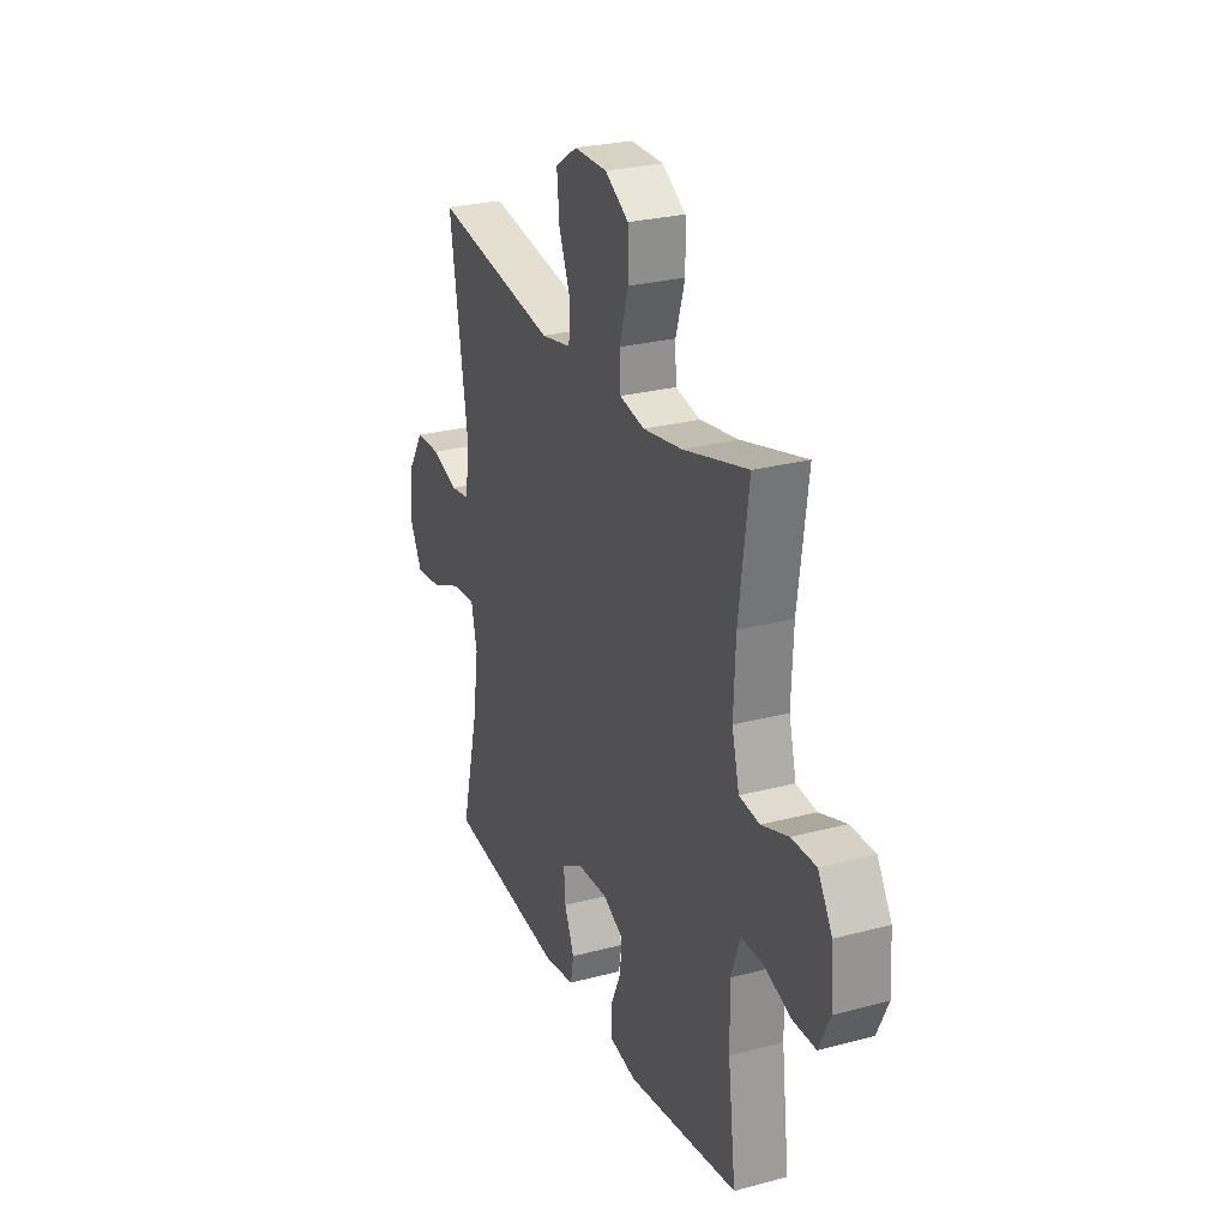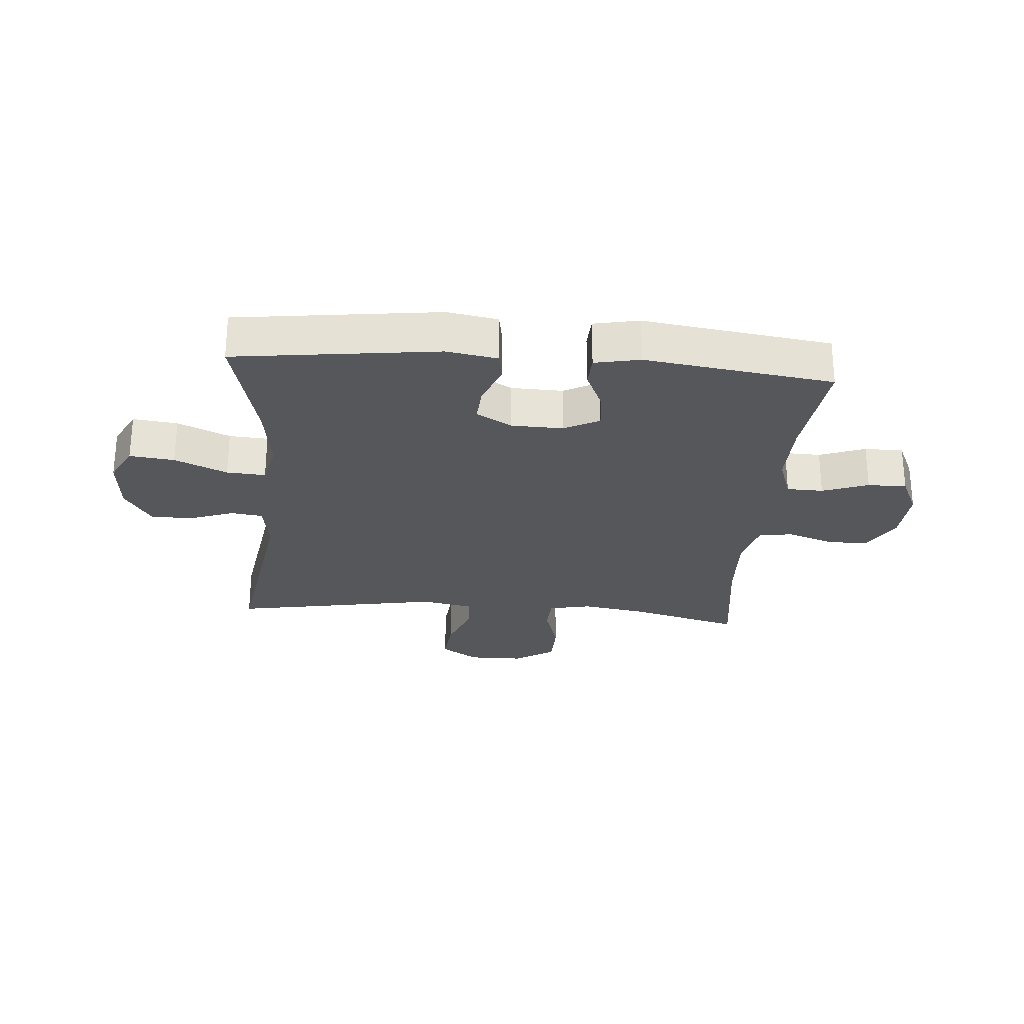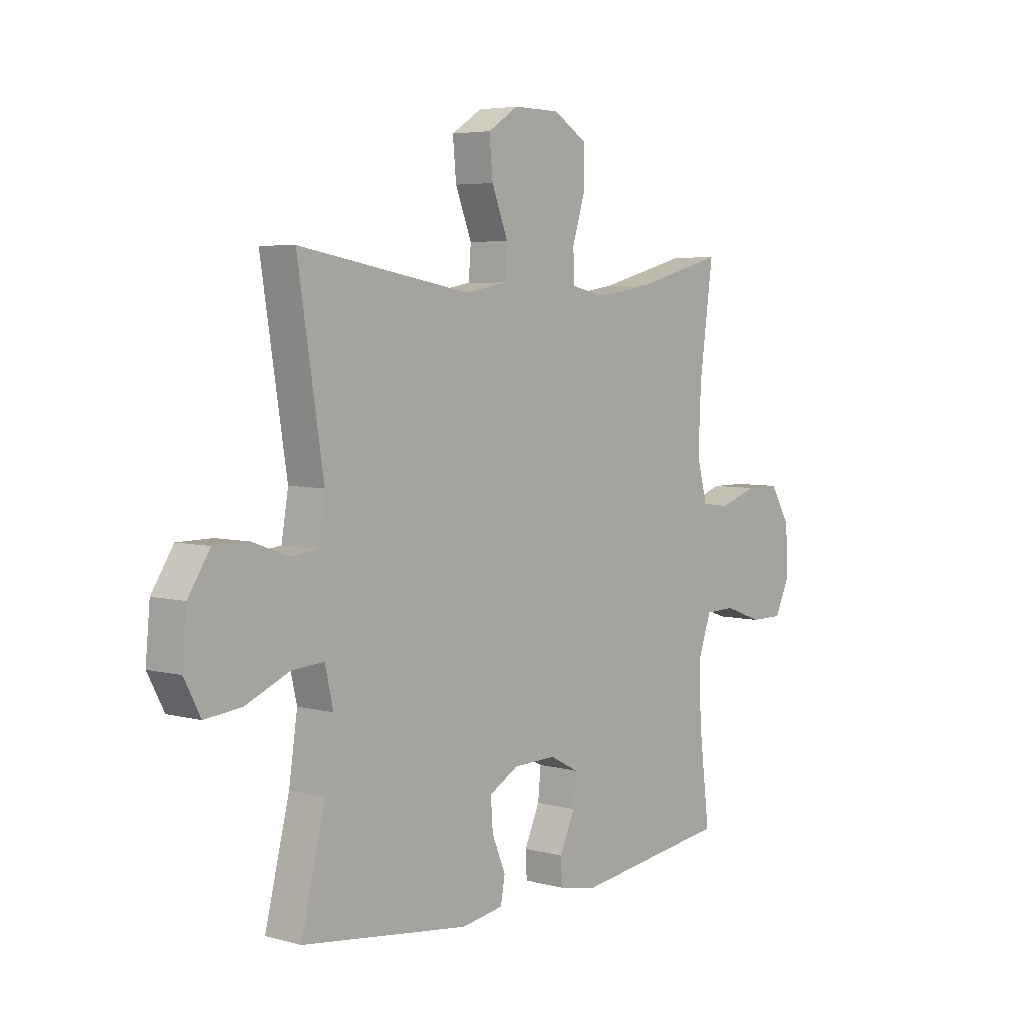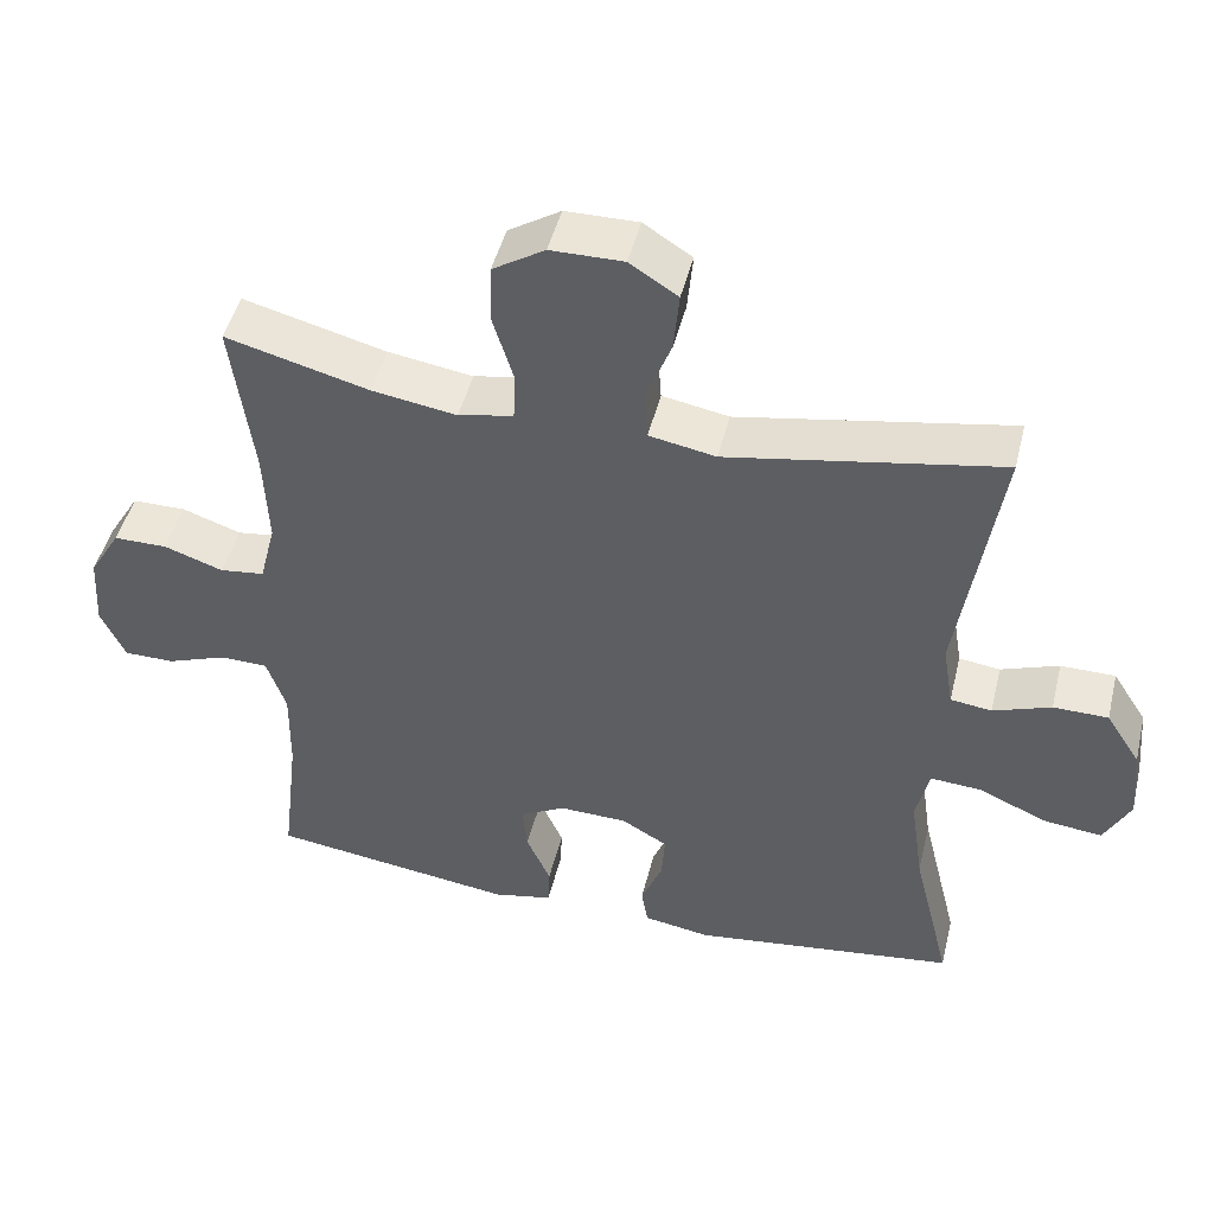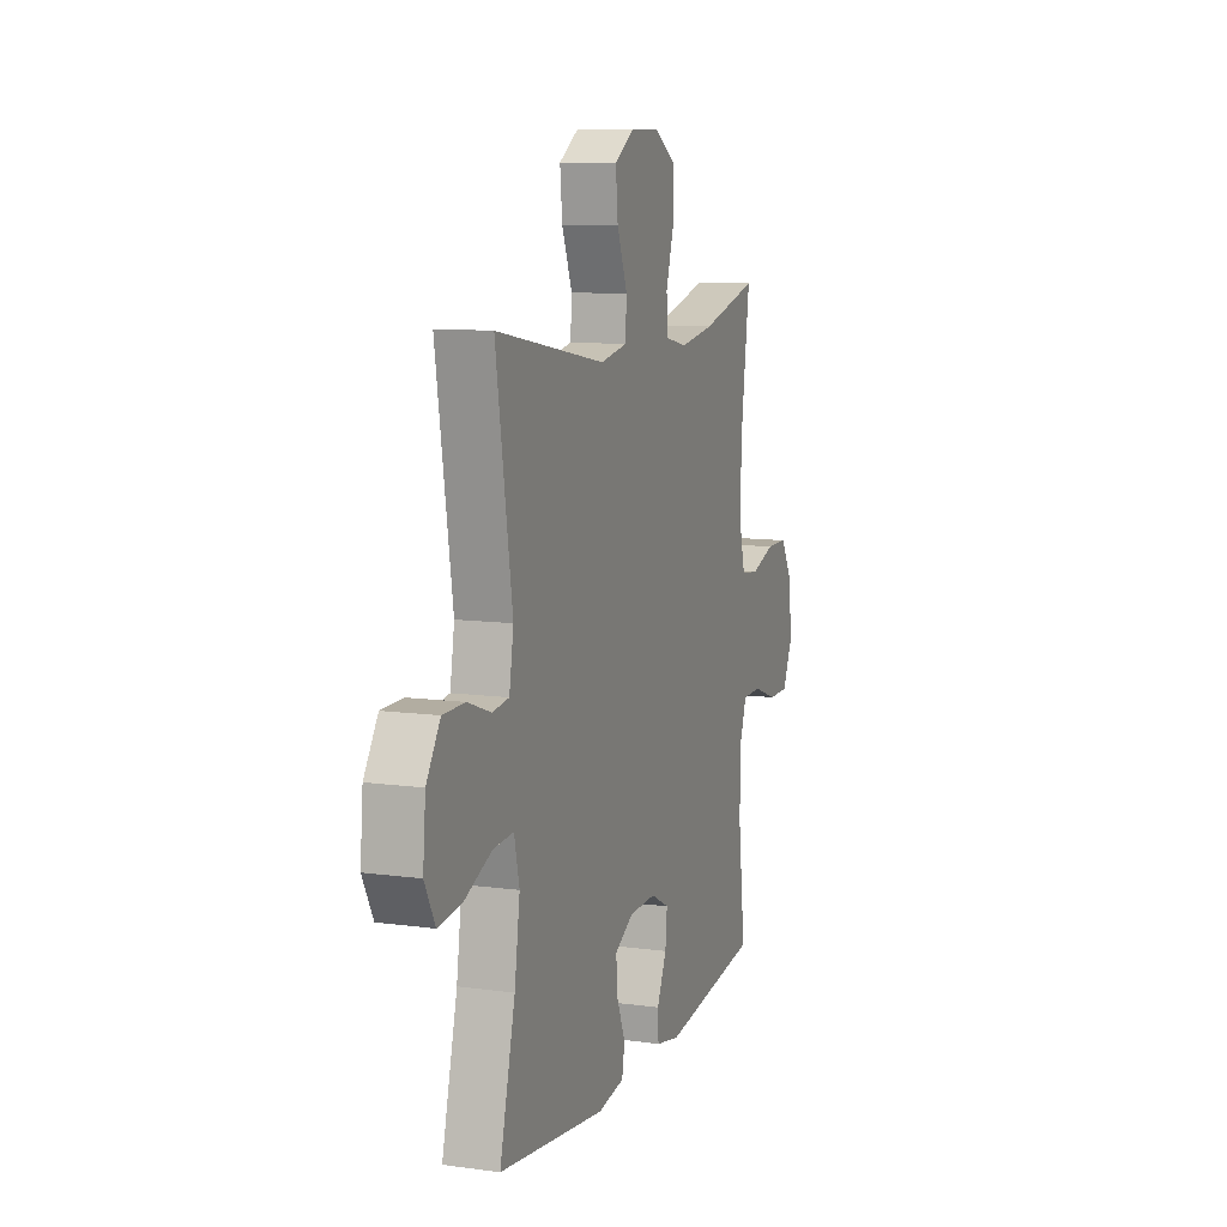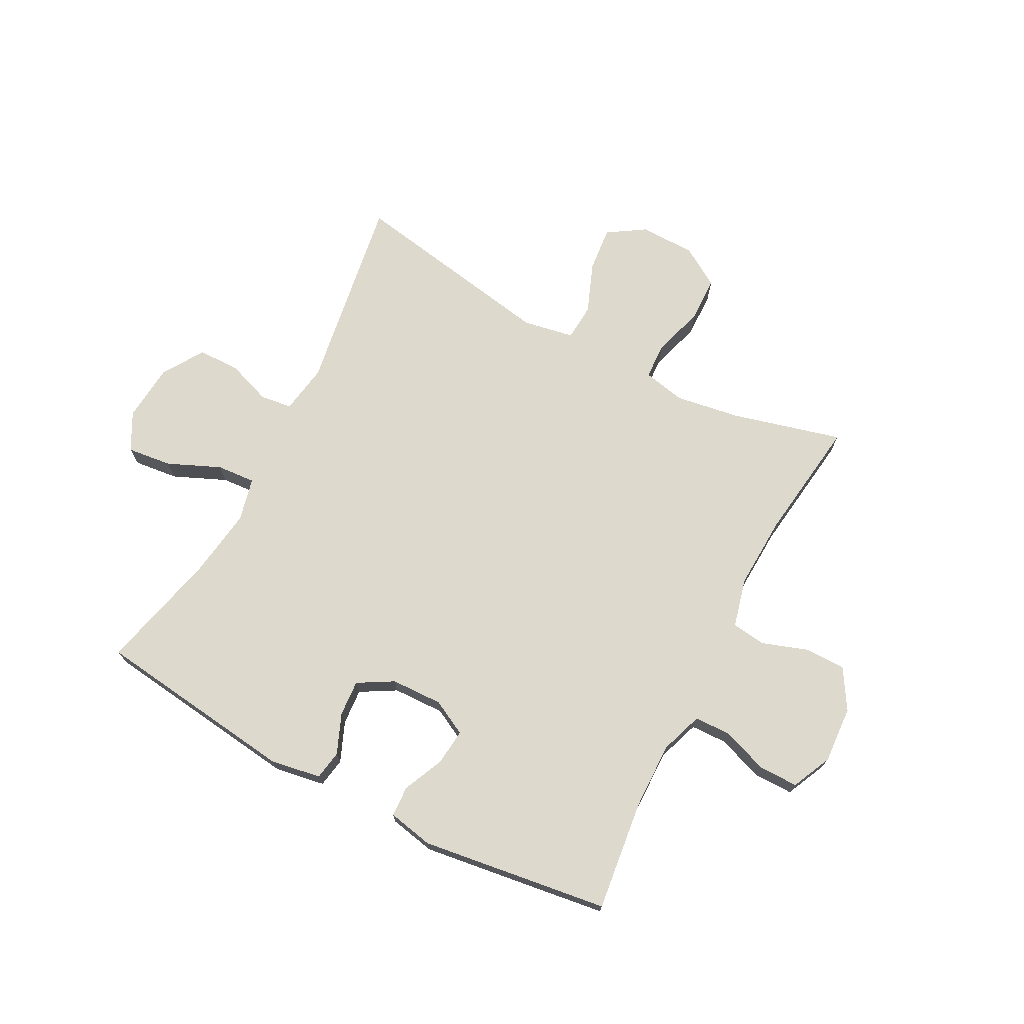
<metadata>
{"format":"obj","ext":"obj","renderer":"f3d","projection":"perspective","resolution":1024,"background":"white","views":[{"elev":26.5,"azim":-112.6,"up":"+Z"},{"elev":-26.9,"azim":175.4,"up":"+Y"},{"elev":4.9,"azim":130.3,"up":"+Z"},{"elev":46.7,"azim":13.7,"up":"+Z"},{"elev":9.9,"azim":109.4,"up":"+Z"},{"elev":72.0,"azim":-152.4,"up":"+Y"}]}
</metadata>
<code>
o path162_path162.001
v 0.4602 0.0375 -0.3062
v 0.4425 0.0375 -0.1838
v 0.4599 0.0375 -0.108
v 0.5277 0.0375 -0.1128
v 0.6191 0.0375 -0.1526
v 0.6971 0.0375 -0.1614
v 0.7319 0.0375 -0.09516
v 0.723 0.0375 0.004996
v 0.6769 0.0375 0.07633
v 0.6038 0.0375 0.07712
v 0.5266 0.0375 0.04957
v 0.4716 0.0375 0.05685
v 0.4573 0.0375 0.1426
v 0.5115 0.0375 0.4882
v 0.1477 0.0375 0.4234
v 0.05878 0.0375 0.4399
v 0.05408 0.0375 0.5038
v 0.08832 0.0375 0.5916
v 0.09565 0.0375 0.67
v 0.03123 0.0375 0.7113
v -0.0658 0.0375 0.7103
v -0.1353 0.0375 0.6671
v -0.137 0.0375 0.5875
v -0.1097 0.0375 0.4993
v -0.1124 0.0375 0.4356
v -0.186 0.0375 0.4201
v -0.2997 0.0375 0.4381
v -0.4904 0.0375 0.4882
v -0.4618 0.0375 0.2748
v -0.4559 0.0375 0.1466
v -0.4774 0.0375 0.06167
v -0.5371 0.0375 0.05417
v -0.6161 0.0375 0.08129
v -0.6877 0.0375 0.081
v -0.7298 0.0375 0.01154
v -0.7358 0.0375 -0.08776
v -0.7033 0.0375 -0.1573
v -0.6352 0.0375 -0.1574
v -0.555 0.0375 -0.1283
v -0.4915 0.0375 -0.1299
v -0.4655 0.0375 -0.2041
v -0.4673 0.0375 -0.3196
v -0.4904 0.0375 -0.5135
v -0.1628 0.0375 -0.5585
v -0.08365 0.0375 -0.5424
v -0.08111 0.0375 -0.4888
v -0.1133 0.0375 -0.4171
v -0.1194 0.0375 -0.3542
v -0.05844 0.0375 -0.3224
v 0.03171 0.0375 -0.3249
v 0.09345 0.0375 -0.3604
v 0.08909 0.0375 -0.4234
v 0.06047 0.0375 -0.4928
v 0.06933 0.0375 -0.5438
v 0.1579 0.0375 -0.5584
v 0.5115 0.0375 -0.5135
v 0.4602 -0.0375 -0.3062
v 0.4425 -0.0375 -0.1838
v 0.4599 -0.0375 -0.108
v 0.5277 -0.0375 -0.1128
v 0.6191 -0.0375 -0.1526
v 0.6971 -0.0375 -0.1614
v 0.7319 -0.0375 -0.09516
v 0.723 -0.0375 0.004996
v 0.6769 -0.0375 0.07633
v 0.6038 -0.0375 0.07712
v 0.5266 -0.0375 0.04957
v 0.4716 -0.0375 0.05685
v 0.4573 -0.0375 0.1426
v 0.5115 -0.0375 0.4882
v 0.1477 -0.0375 0.4234
v 0.05878 -0.0375 0.4399
v 0.05408 -0.0375 0.5038
v 0.08832 -0.0375 0.5916
v 0.09565 -0.0375 0.67
v 0.03123 -0.0375 0.7113
v -0.0658 -0.0375 0.7103
v -0.1353 -0.0375 0.6671
v -0.137 -0.0375 0.5875
v -0.1097 -0.0375 0.4993
v -0.1124 -0.0375 0.4356
v -0.186 -0.0375 0.4201
v -0.2997 -0.0375 0.4381
v -0.4904 -0.0375 0.4882
v -0.4618 -0.0375 0.2748
v -0.4559 -0.0375 0.1466
v -0.4774 -0.0375 0.06167
v -0.5371 -0.0375 0.05417
v -0.6161 -0.0375 0.08129
v -0.6877 -0.0375 0.081
v -0.7298 -0.0375 0.01154
v -0.7358 -0.0375 -0.08776
v -0.7033 -0.0375 -0.1573
v -0.6352 -0.0375 -0.1574
v -0.555 -0.0375 -0.1283
v -0.4915 -0.0375 -0.1299
v -0.4655 -0.0375 -0.2041
v -0.4673 -0.0375 -0.3196
v -0.4904 -0.0375 -0.5135
v -0.1628 -0.0375 -0.5585
v -0.08365 -0.0375 -0.5424
v -0.08111 -0.0375 -0.4888
v -0.1133 -0.0375 -0.4171
v -0.1194 -0.0375 -0.3542
v -0.05844 -0.0375 -0.3224
v 0.03171 -0.0375 -0.3249
v 0.09345 -0.0375 -0.3604
v 0.08909 -0.0375 -0.4234
v 0.06047 -0.0375 -0.4928
v 0.06933 -0.0375 -0.5438
v 0.1579 -0.0375 -0.5584
v 0.5115 -0.0375 -0.5135
v -0.1628 0.0375 -0.5585
v -0.08365 0.0375 -0.5424
v -0.08365 0.0375 -0.5424
v 0.06933 0.0375 -0.5438
v 0.06933 0.0375 -0.5438
v 0.1579 0.0375 -0.5584
v 0.06047 0.0375 -0.4928
v -0.08111 0.0375 -0.4888
v -0.4904 0.0375 -0.5135
v -0.4904 0.0375 -0.5135
v 0.5115 0.0375 -0.5135
v 0.5115 0.0375 -0.5135
v 0.08909 0.0375 -0.4234
v -0.1133 0.0375 -0.4171
v -0.4673 0.0375 -0.3196
v 0.09345 0.0375 -0.3604
v 0.09345 0.0375 -0.3604
v 0.4602 0.0375 -0.3062
v -0.1194 0.0375 -0.3542
v -0.1194 0.0375 -0.3542
v 0.03171 0.0375 -0.3249
v -0.05844 0.0375 -0.3224
v -0.4655 0.0375 -0.2041
v 0.4425 0.0375 -0.1838
v -0.4915 0.0375 -0.1299
v -0.4915 0.0375 -0.1299
v 0.4599 0.0375 -0.108
v 0.4599 0.0375 -0.108
v 0.6191 0.0375 -0.1526
v 0.6971 0.0375 -0.1614
v 0.6971 0.0375 -0.1614
v 0.7319 0.0375 -0.09516
v -0.7033 0.0375 -0.1573
v -0.7033 0.0375 -0.1573
v -0.6352 0.0375 -0.1574
v -0.555 0.0375 -0.1283
v -0.7358 0.0375 -0.08776
v 0.5277 0.0375 -0.1128
v 0.723 0.0375 0.004996
v -0.7298 0.0375 0.01154
v 0.6769 0.0375 0.07633
v -0.6877 0.0375 0.081
v 0.5266 0.0375 0.04957
v 0.4716 0.0375 0.05685
v 0.4716 0.0375 0.05685
v 0.6038 0.0375 0.07712
v -0.6161 0.0375 0.08129
v -0.5371 0.0375 0.05417
v -0.4774 0.0375 0.06167
v -0.4774 0.0375 0.06167
v 0.4573 0.0375 0.1426
v -0.4559 0.0375 0.1466
v -0.4618 0.0375 0.2748
v -0.4904 0.0375 0.4882
v -0.4904 0.0375 0.4882
v -0.2997 0.0375 0.4381
v -0.186 0.0375 0.4201
v -0.1124 0.0375 0.4356
v -0.1124 0.0375 0.4356
v 0.1477 0.0375 0.4234
v 0.05878 0.0375 0.4399
v 0.05878 0.0375 0.4399
v -0.1097 0.0375 0.4993
v 0.05408 0.0375 0.5038
v 0.5115 0.0375 0.4882
v 0.5115 0.0375 0.4882
v -0.137 0.0375 0.5875
v 0.08832 0.0375 0.5916
v -0.1353 0.0375 0.6671
v 0.09565 0.0375 0.67
v 0.09565 0.0375 0.67
v -0.0658 0.0375 0.7103
v 0.03123 0.0375 0.7113
v -0.1628 -0.0375 -0.5585
v -0.08365 -0.0375 -0.5424
v -0.08365 -0.0375 -0.5424
v 0.06933 -0.0375 -0.5438
v 0.06933 -0.0375 -0.5438
v 0.1579 -0.0375 -0.5584
v 0.06047 -0.0375 -0.4928
v -0.08111 -0.0375 -0.4888
v -0.4904 -0.0375 -0.5135
v -0.4904 -0.0375 -0.5135
v 0.5115 -0.0375 -0.5135
v 0.5115 -0.0375 -0.5135
v 0.08909 -0.0375 -0.4234
v -0.1133 -0.0375 -0.4171
v -0.4673 -0.0375 -0.3196
v 0.09345 -0.0375 -0.3604
v 0.09345 -0.0375 -0.3604
v 0.4602 -0.0375 -0.3062
v -0.1194 -0.0375 -0.3542
v -0.1194 -0.0375 -0.3542
v 0.03171 -0.0375 -0.3249
v -0.05844 -0.0375 -0.3224
v -0.4655 -0.0375 -0.2041
v 0.4425 -0.0375 -0.1838
v -0.4915 -0.0375 -0.1299
v -0.4915 -0.0375 -0.1299
v 0.4599 -0.0375 -0.108
v 0.4599 -0.0375 -0.108
v 0.6191 -0.0375 -0.1526
v 0.6971 -0.0375 -0.1614
v 0.6971 -0.0375 -0.1614
v 0.7319 -0.0375 -0.09516
v -0.7033 -0.0375 -0.1573
v -0.7033 -0.0375 -0.1573
v -0.6352 -0.0375 -0.1574
v -0.555 -0.0375 -0.1283
v -0.7358 -0.0375 -0.08776
v 0.5277 -0.0375 -0.1128
v 0.723 -0.0375 0.004996
v -0.7298 -0.0375 0.01154
v 0.6769 -0.0375 0.07633
v -0.6877 -0.0375 0.081
v 0.5266 -0.0375 0.04957
v 0.4716 -0.0375 0.05685
v 0.4716 -0.0375 0.05685
v 0.6038 -0.0375 0.07712
v -0.6161 -0.0375 0.08129
v -0.5371 -0.0375 0.05417
v -0.4774 -0.0375 0.06167
v -0.4774 -0.0375 0.06167
v 0.4573 -0.0375 0.1426
v -0.4559 -0.0375 0.1466
v -0.4618 -0.0375 0.2748
v -0.4904 -0.0375 0.4882
v -0.4904 -0.0375 0.4882
v -0.2997 -0.0375 0.4381
v -0.186 -0.0375 0.4201
v -0.1124 -0.0375 0.4356
v -0.1124 -0.0375 0.4356
v 0.1477 -0.0375 0.4234
v 0.05878 -0.0375 0.4399
v 0.05878 -0.0375 0.4399
v -0.1097 -0.0375 0.4993
v 0.05408 -0.0375 0.5038
v 0.5115 -0.0375 0.4882
v 0.5115 -0.0375 0.4882
v -0.137 -0.0375 0.5875
v 0.08832 -0.0375 0.5916
v -0.1353 -0.0375 0.6671
v 0.09565 -0.0375 0.67
v 0.09565 -0.0375 0.67
v -0.0658 -0.0375 0.7103
v 0.03123 -0.0375 0.7113
f 231 224 226
f 242 207 243
f 243 246 248
f 249 253 252
f 203 191 196
f 199 186 193
f 220 222 218
f 231 214 224
f 204 200 199
f 258 253 255
f 233 221 210
f 203 198 191
f 229 206 212
f 252 257 254
f 186 199 200
f 252 253 257
f 207 206 246
f 212 223 228
f 237 242 238
f 227 225 232
f 186 200 194
f 234 210 207
f 187 193 186
f 228 223 231
f 238 242 241
f 248 249 252
f 191 192 189
f 245 236 250
f 232 221 233
f 217 214 215
f 208 204 207
f 245 206 236
f 238 241 239
f 225 221 232
f 212 206 209
f 206 201 209
f 237 207 242
f 209 201 203
f 191 198 192
f 234 207 237
f 243 207 246
f 224 214 217
f 208 207 210
f 236 206 229
f 246 206 245
f 200 204 208
f 248 246 249
f 233 210 234
f 257 253 258
f 203 201 198
f 221 225 220
f 222 220 225
f 223 214 231
f 229 212 228
f 44 115 188 100
f 117 55 111 190
f 53 54 110 109
f 45 46 102 101
f 122 44 100 195
f 55 124 197 111
f 52 53 109 108
f 46 47 103 102
f 42 43 99 98
f 129 52 108 202
f 56 1 57 112
f 47 132 205 103
f 50 51 107 106
f 48 49 105 104
f 49 50 106 105
f 41 42 98 97
f 1 2 58 57
f 138 41 97 211
f 2 140 213 58
f 5 143 216 61
f 6 7 63 62
f 146 38 94 219
f 38 39 95 94
f 36 37 93 92
f 4 5 61 60
f 39 40 96 95
f 3 4 60 59
f 7 8 64 63
f 35 36 92 91
f 8 9 65 64
f 34 35 91 90
f 11 157 230 67
f 10 11 67 66
f 9 10 66 65
f 33 34 90 89
f 32 33 89 88
f 162 32 88 235
f 12 13 69 68
f 30 31 87 86
f 29 30 86 85
f 167 29 85 240
f 27 28 84 83
f 26 27 83 82
f 171 26 82 244
f 15 174 247 71
f 24 25 81 80
f 16 17 73 72
f 178 15 71 251
f 13 14 70 69
f 23 24 80 79
f 17 18 74 73
f 22 23 79 78
f 18 183 256 74
f 21 22 78 77
f 20 21 77 76
f 19 20 76 75
f 158 153 151
f 169 170 134
f 170 175 173
f 176 179 180
f 130 123 118
f 126 120 113
f 147 145 149
f 158 151 141
f 131 126 127
f 185 182 180
f 160 137 148
f 130 118 125
f 156 139 133
f 179 181 184
f 113 127 126
f 179 184 180
f 134 173 133
f 139 155 150
f 164 165 169
f 154 159 152
f 113 121 127
f 161 134 137
f 114 113 120
f 155 158 150
f 165 168 169
f 175 179 176
f 118 116 119
f 172 177 163
f 159 160 148
f 144 142 141
f 135 134 131
f 172 163 133
f 165 166 168
f 152 159 148
f 139 136 133
f 133 136 128
f 164 169 134
f 136 130 128
f 118 119 125
f 161 164 134
f 170 173 134
f 151 144 141
f 135 137 134
f 163 156 133
f 173 172 133
f 127 135 131
f 175 176 173
f 160 161 137
f 184 185 180
f 130 125 128
f 148 147 152
f 149 152 147
f 150 158 141
f 156 155 139

</code>
